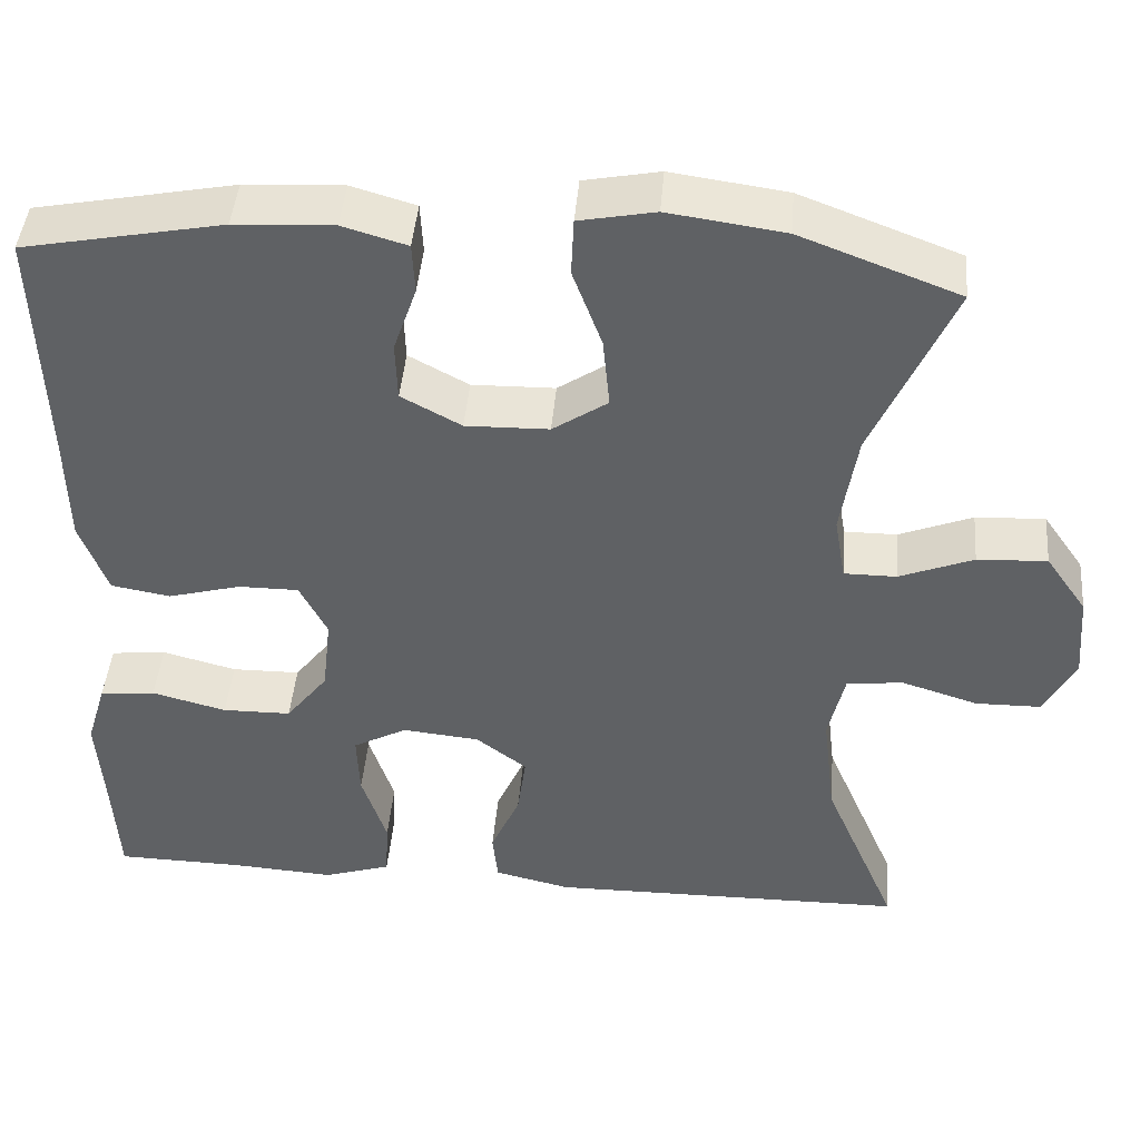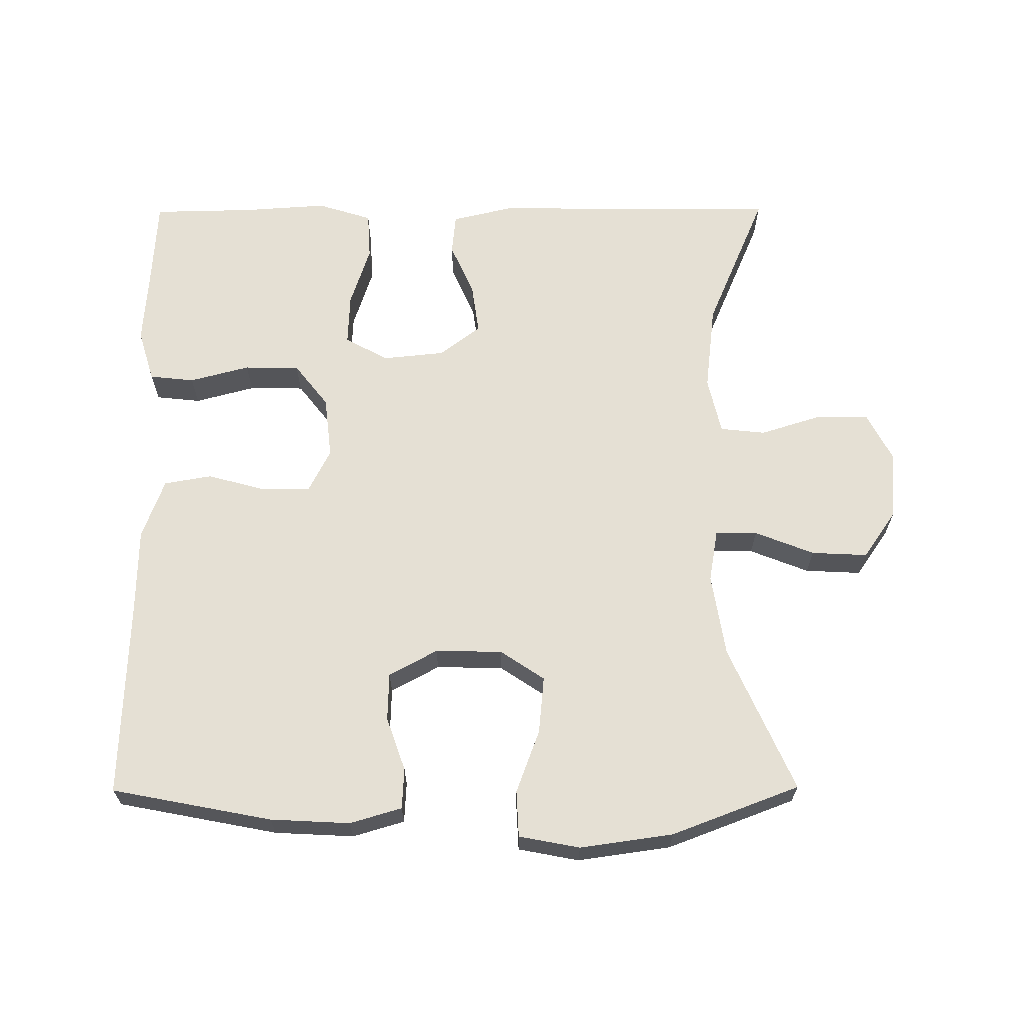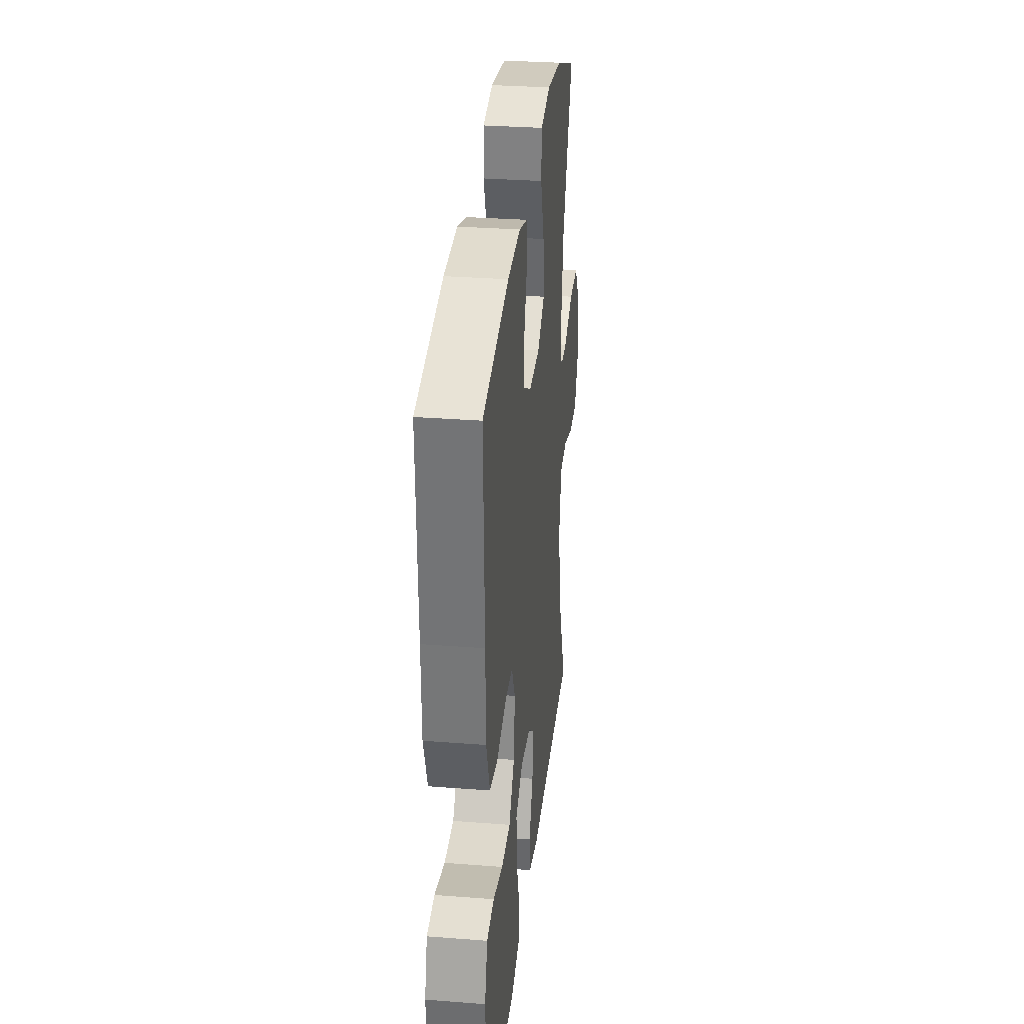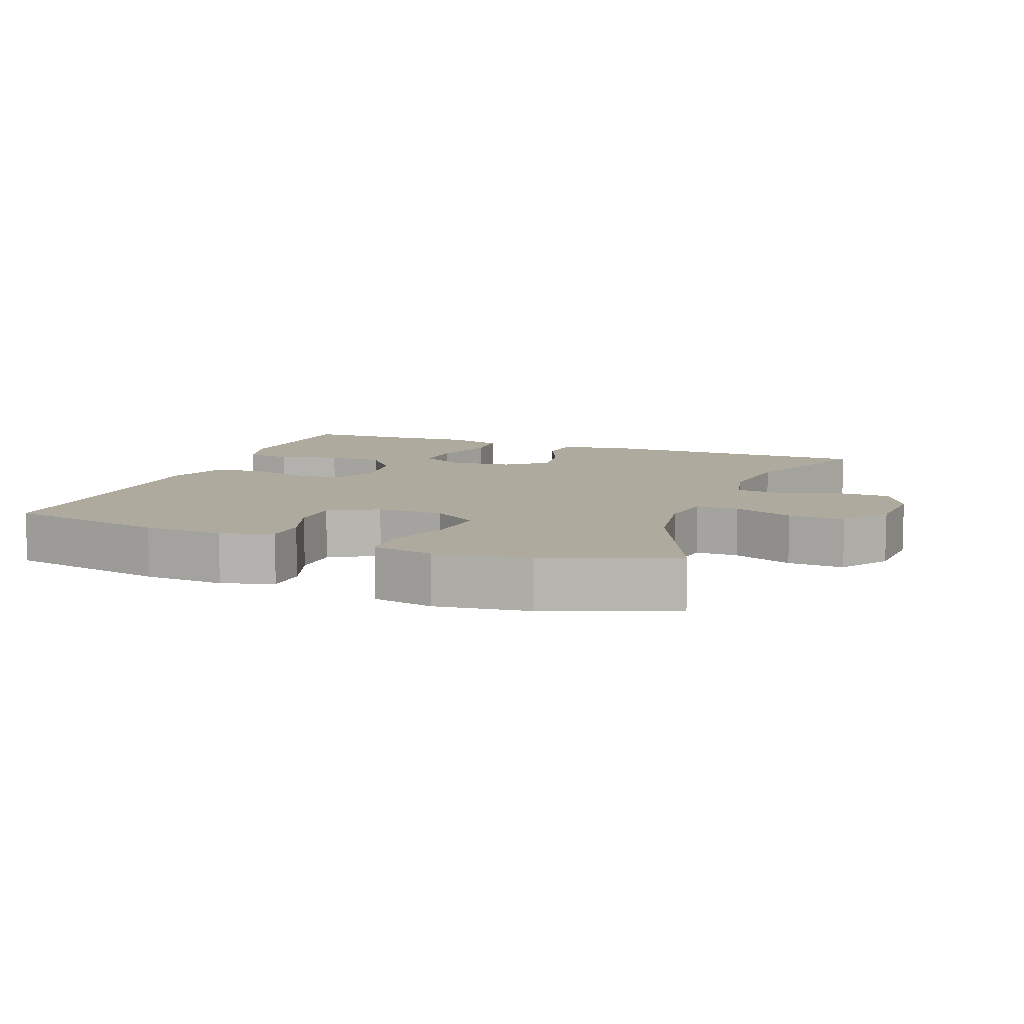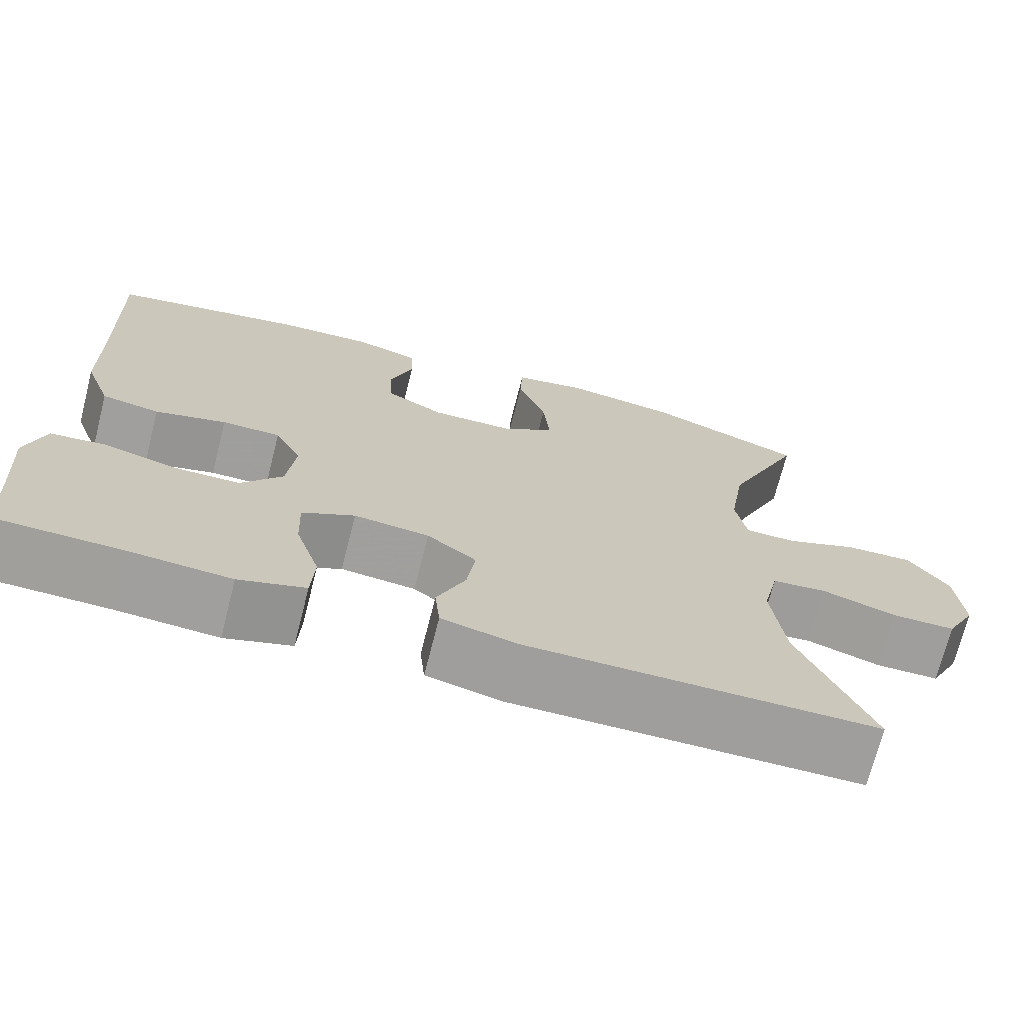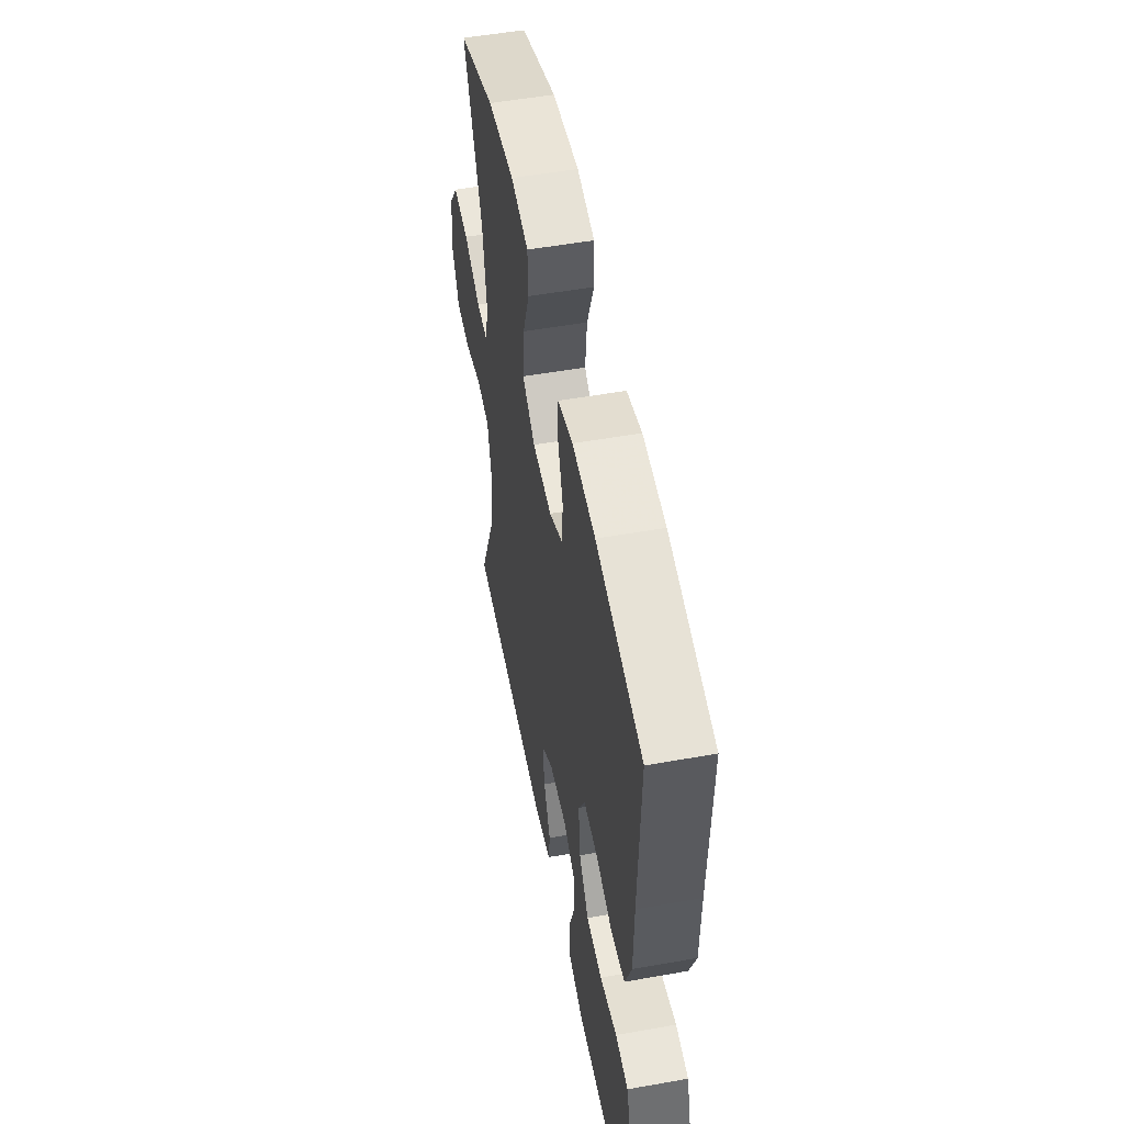
<metadata>
{"format":"obj","ext":"obj","renderer":"f3d","projection":"perspective","resolution":1024,"background":"white","views":[{"elev":44.2,"azim":4.8,"up":"+Z"},{"elev":65.2,"azim":-0.3,"up":"+Y"},{"elev":31.2,"azim":-83.7,"up":"+Z"},{"elev":9.3,"azim":20.7,"up":"+Y"},{"elev":-71.1,"azim":-14.3,"up":"+Z"},{"elev":53.0,"azim":-100.8,"up":"+Z"}]}
</metadata>
<code>
v -0.5 0.07 0.5
v -0.268 0.07 0.545
v -0.153 0.07 0.551
v -0.078 0.07 0.529
v -0.075 0.07 0.47
v -0.102 0.07 0.392
v -0.1 0.07 0.323
v -0.03 0.07 0.285
v 0.067 0.07 0.287
v 0.131 0.07 0.33
v 0.123 0.07 0.413
v 0.089 0.07 0.505
v 0.092 0.07 0.572
v 0.18 0.07 0.589
v 0.315 0.07 0.57
v 0.5 0.07 0.5
v 0.407 0.07 0.289
v 0.388 0.07 0.169
v 0.401 0.07 0.093
v 0.462 0.07 0.093
v 0.548 0.07 0.127
v 0.629 0.07 0.131
v 0.677 0.07 0.062
v 0.685 0.07 -0.038
v 0.649 0.07 -0.108
v 0.573 0.07 -0.109
v 0.484 0.07 -0.081
v 0.418 0.07 -0.088
v 0.399 0.07 -0.171
v 0.414 0.07 -0.298
v 0.5 0.07 -0.5
v 0.083 0.07 -0.504
v -0.006 0.07 -0.483
v -0.012 0.07 -0.424
v 0.022 0.07 -0.346
v 0.032 0.07 -0.273
v -0.027 0.07 -0.228
v -0.117 0.07 -0.219
v -0.18 0.07 -0.253
v -0.177 0.07 -0.328
v -0.148 0.07 -0.417
v -0.152 0.07 -0.486
v -0.231 0.07 -0.511
v -0.351 0.07 -0.503
v -0.5 0.07 -0.5
v -0.507 0.07 -0.378
v -0.515 0.07 -0.263
v -0.492 0.07 -0.187
v -0.427 0.07 -0.18
v -0.34 0.07 -0.203
v -0.26 0.07 -0.202
v -0.211 0.07 -0.139
v -0.201 0.07 -0.049
v -0.233 0.07 0.014
v -0.303 0.07 0.014
v -0.388 0.07 -0.009
v -0.457 0.07 0.003
v -0.489 0.07 0.09
v -0.491 0.07 0.219
v -0.5 0 0.5
v -0.268 0 0.545
v -0.153 0 0.551
v -0.078 0 0.529
v -0.075 0 0.47
v -0.102 0 0.392
v -0.1 0 0.323
v -0.03 0 0.285
v 0.067 0 0.287
v 0.131 0 0.33
v 0.123 0 0.413
v 0.089 0 0.505
v 0.092 0 0.572
v 0.18 0 0.589
v 0.315 0 0.57
v 0.5 0 0.5
v 0.407 0 0.289
v 0.388 0 0.169
v 0.401 0 0.093
v 0.462 0 0.093
v 0.548 0 0.127
v 0.629 0 0.131
v 0.677 0 0.062
v 0.685 0 -0.038
v 0.649 0 -0.108
v 0.573 0 -0.109
v 0.484 0 -0.081
v 0.418 0 -0.088
v 0.399 0 -0.171
v 0.414 0 -0.298
v 0.5 0 -0.5
v 0.083 0 -0.504
v -0.006 0 -0.483
v -0.012 0 -0.424
v 0.022 0 -0.346
v 0.032 0 -0.273
v -0.027 0 -0.228
v -0.117 0 -0.219
v -0.18 0 -0.253
v -0.177 0 -0.328
v -0.148 0 -0.417
v -0.152 0 -0.486
v -0.231 0 -0.511
v -0.351 0 -0.503
v -0.5 0 -0.5
v -0.507 0 -0.378
v -0.515 0 -0.263
v -0.492 0 -0.187
v -0.427 0 -0.18
v -0.34 0 -0.203
v -0.26 0 -0.202
v -0.211 0 -0.139
v -0.201 0 -0.049
v -0.233 0 0.014
v -0.303 0 0.014
v -0.388 0 -0.009
v -0.457 0 0.003
v -0.489 0 0.09
v -0.491 0 0.219
f 56 57 58 59
f 55 56 59 1
f 54 55 1 2
f 53 54 2 3
f 47 48 49 50
f 46 47 50 51
f 44 45 46 51
f 43 44 51 52
f 40 41 42 43
f 39 40 43 52
f 32 33 34 35
f 30 31 32 35
f 29 30 35 36
f 28 29 36 37
f 24 25 26 27
f 24 27 28
f 23 24 28
f 20 21 22 23
f 19 20 23 28
f 18 19 28 37
f 14 15 16 17
f 11 12 13 14
f 10 11 14 17
f 9 10 17 18
f 3 4 5 6
f 53 3 6 7
f 38 39 52 53
f 38 53 7 8
f 18 37 38
f 8 9 18 38
f 118 117 116 115
f 60 118 115 114
f 61 60 114 113
f 62 61 113 112
f 109 108 107 106
f 110 109 106 105
f 110 105 104 103
f 111 110 103 102
f 102 101 100 99
f 111 102 99 98
f 94 93 92 91
f 94 91 90 89
f 95 94 89 88
f 96 95 88 87
f 86 85 84 83
f 87 86 83
f 87 83 82
f 82 81 80 79
f 87 82 79 78
f 96 87 78 77
f 76 75 74 73
f 73 72 71 70
f 76 73 70 69
f 77 76 69 68
f 65 64 63 62
f 66 65 62 112
f 112 111 98 97
f 67 66 112 97
f 97 96 77
f 97 77 68 67
f 1 60 61 2
f 2 61 62 3
f 3 62 63 4
f 4 63 64 5
f 5 64 65 6
f 6 65 66 7
f 7 66 67 8
f 8 67 68 9
f 9 68 69 10
f 10 69 70 11
f 11 70 71 12
f 12 71 72 13
f 13 72 73 14
f 14 73 74 15
f 15 74 75 16
f 16 75 76 17
f 17 76 77 18
f 18 77 78 19
f 19 78 79 20
f 20 79 80 21
f 21 80 81 22
f 22 81 82 23
f 23 82 83 24
f 24 83 84 25
f 25 84 85 26
f 26 85 86 27
f 27 86 87 28
f 28 87 88 29
f 29 88 89 30
f 30 89 90 31
f 31 90 91 32
f 32 91 92 33
f 33 92 93 34
f 34 93 94 35
f 35 94 95 36
f 36 95 96 37
f 37 96 97 38
f 38 97 98 39
f 39 98 99 40
f 40 99 100 41
f 41 100 101 42
f 42 101 102 43
f 43 102 103 44
f 44 103 104 45
f 45 104 105 46
f 46 105 106 47
f 47 106 107 48
f 48 107 108 49
f 49 108 109 50
f 50 109 110 51
f 51 110 111 52
f 52 111 112 53
f 53 112 113 54
f 54 113 114 55
f 55 114 115 56
f 56 115 116 57
f 57 116 117 58
f 58 117 118 59
f 59 118 60 1

</code>
